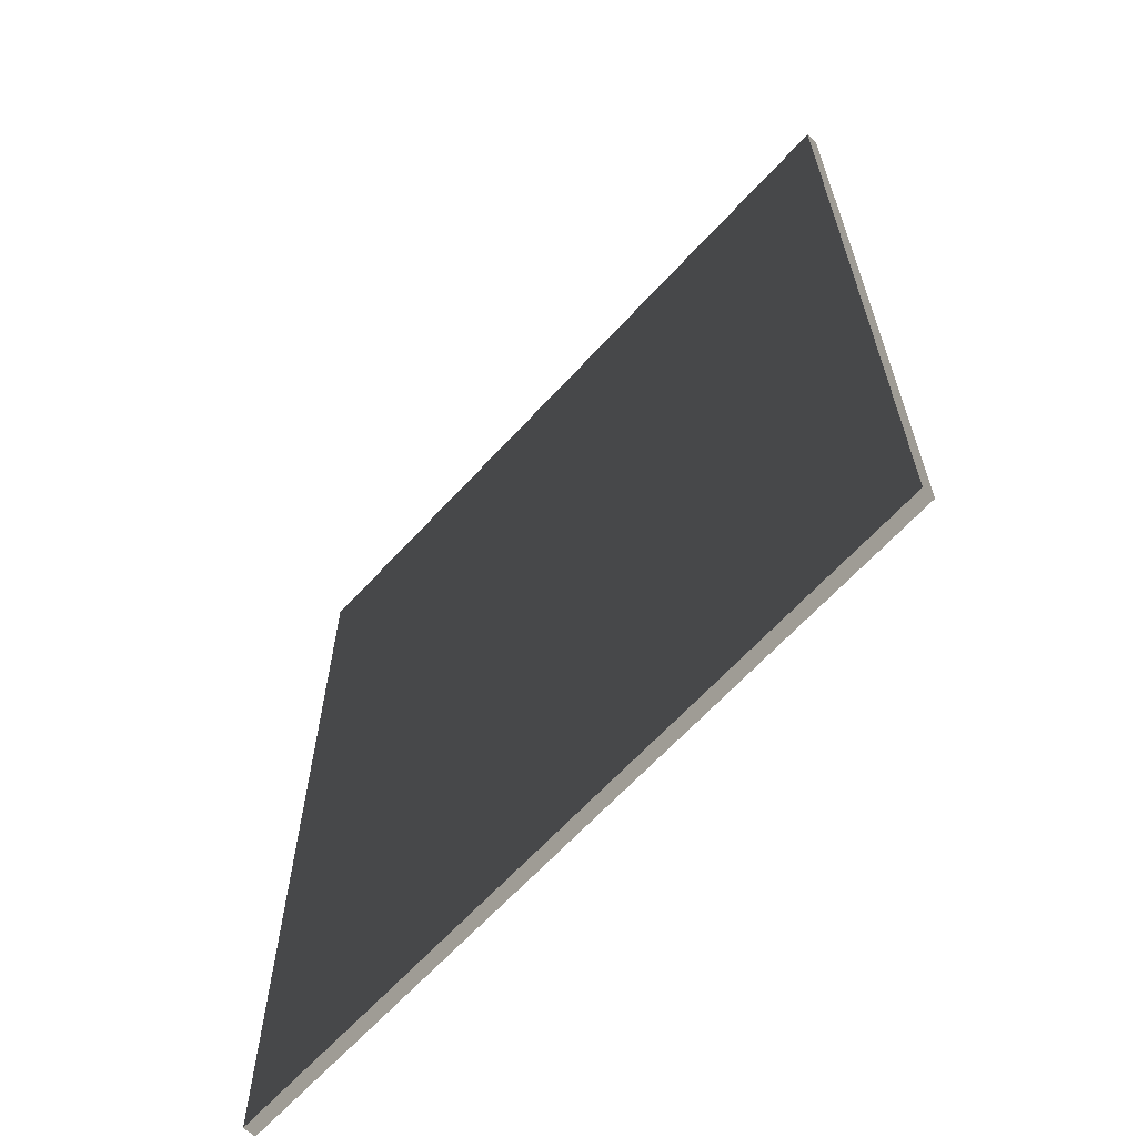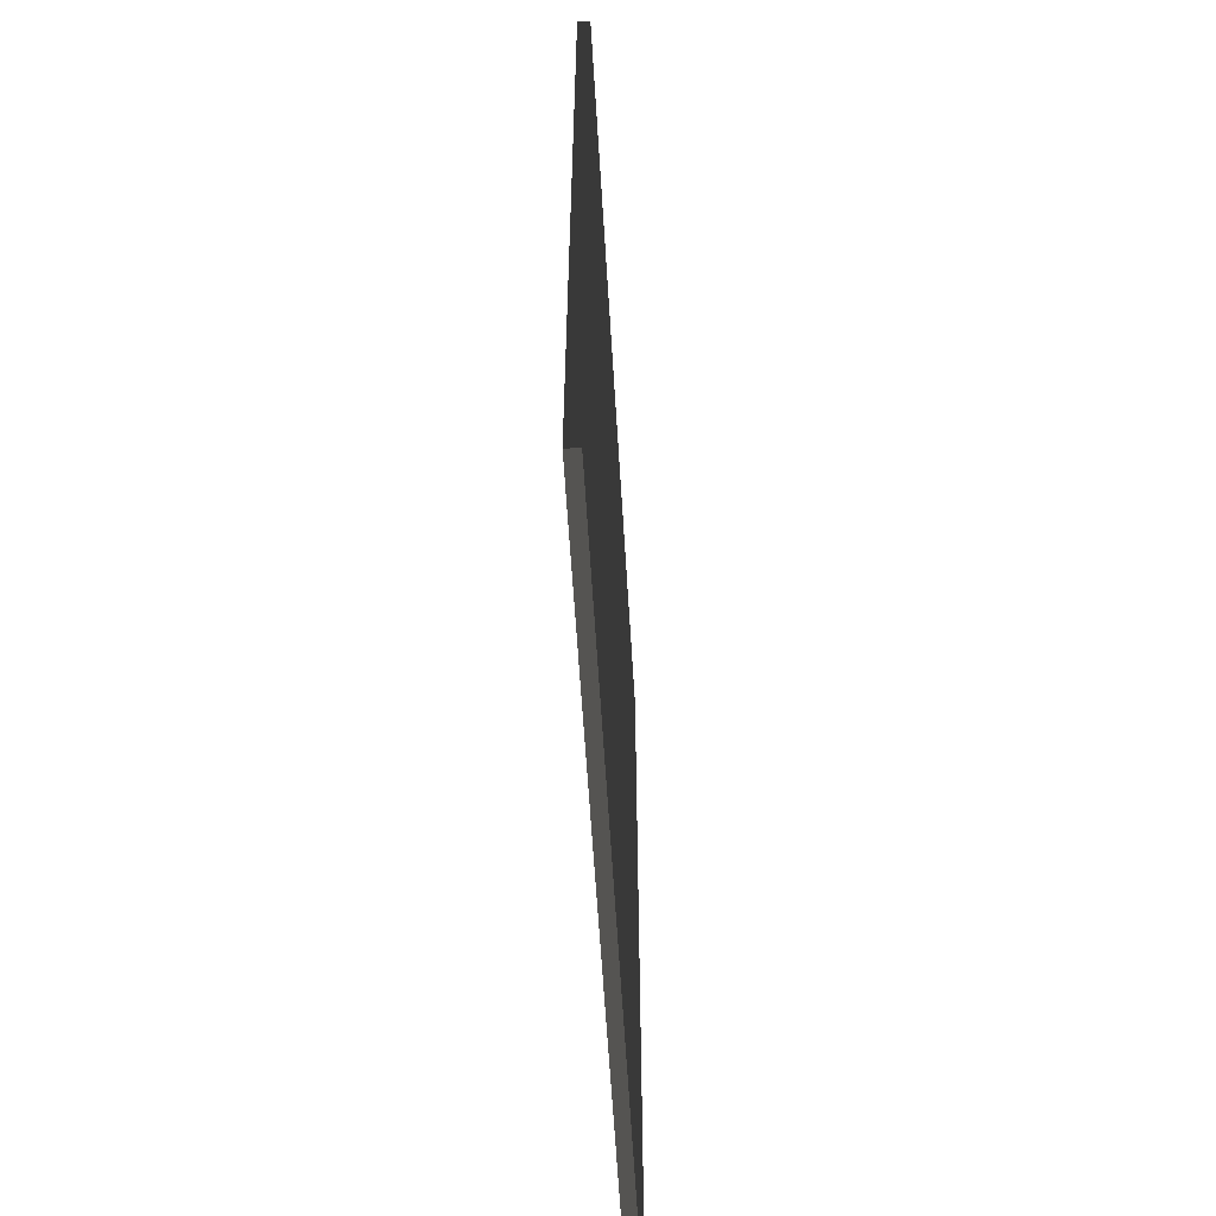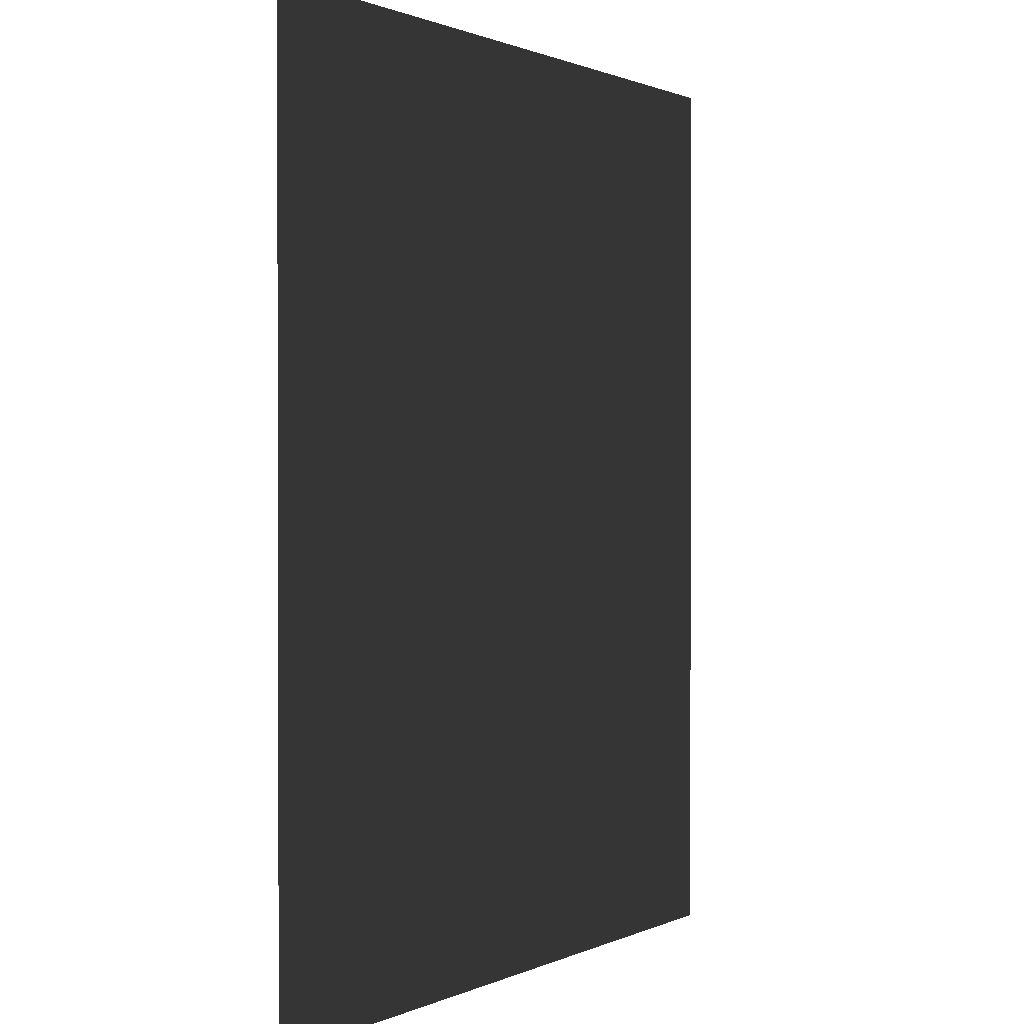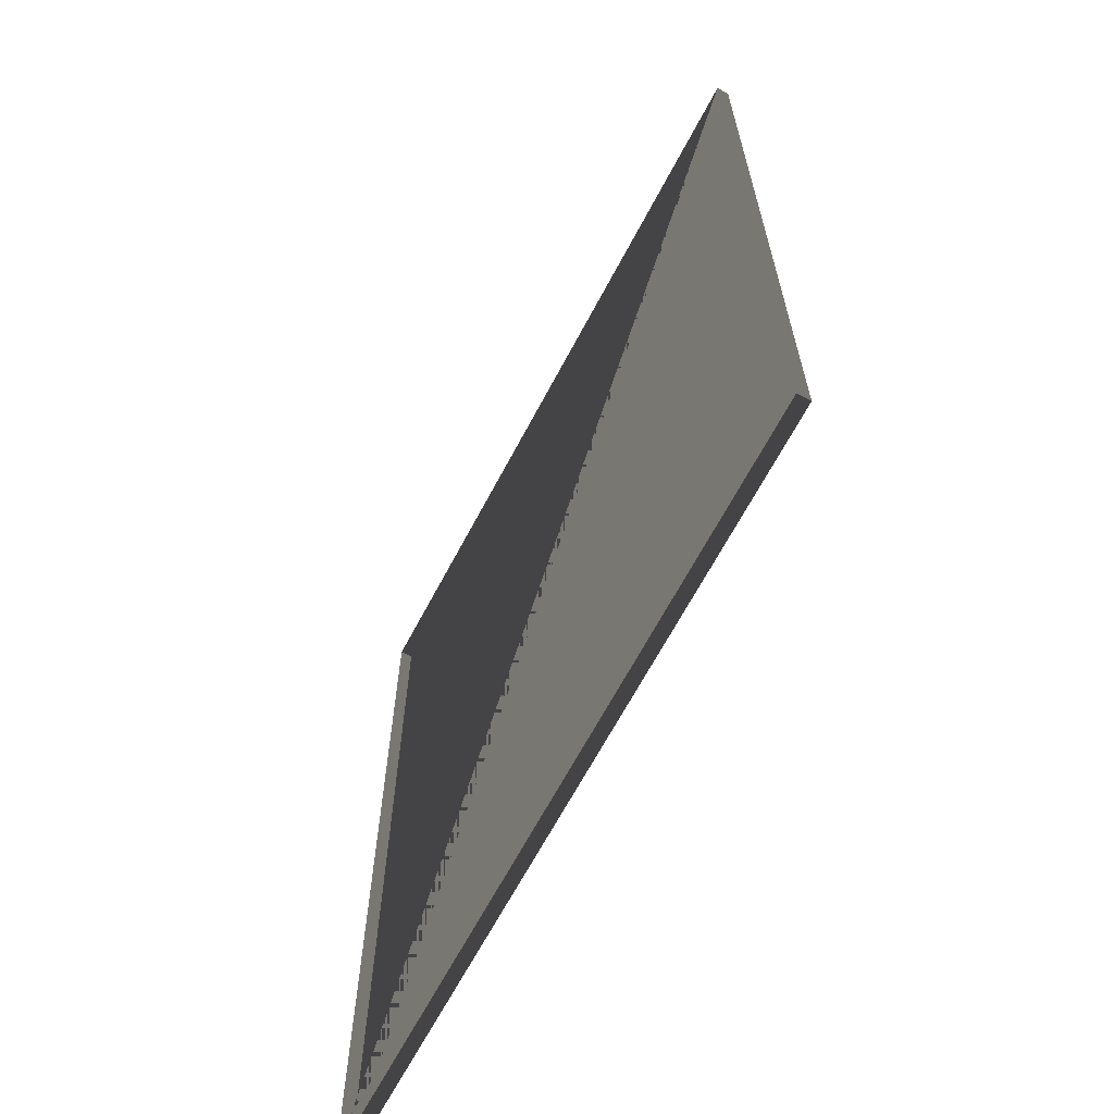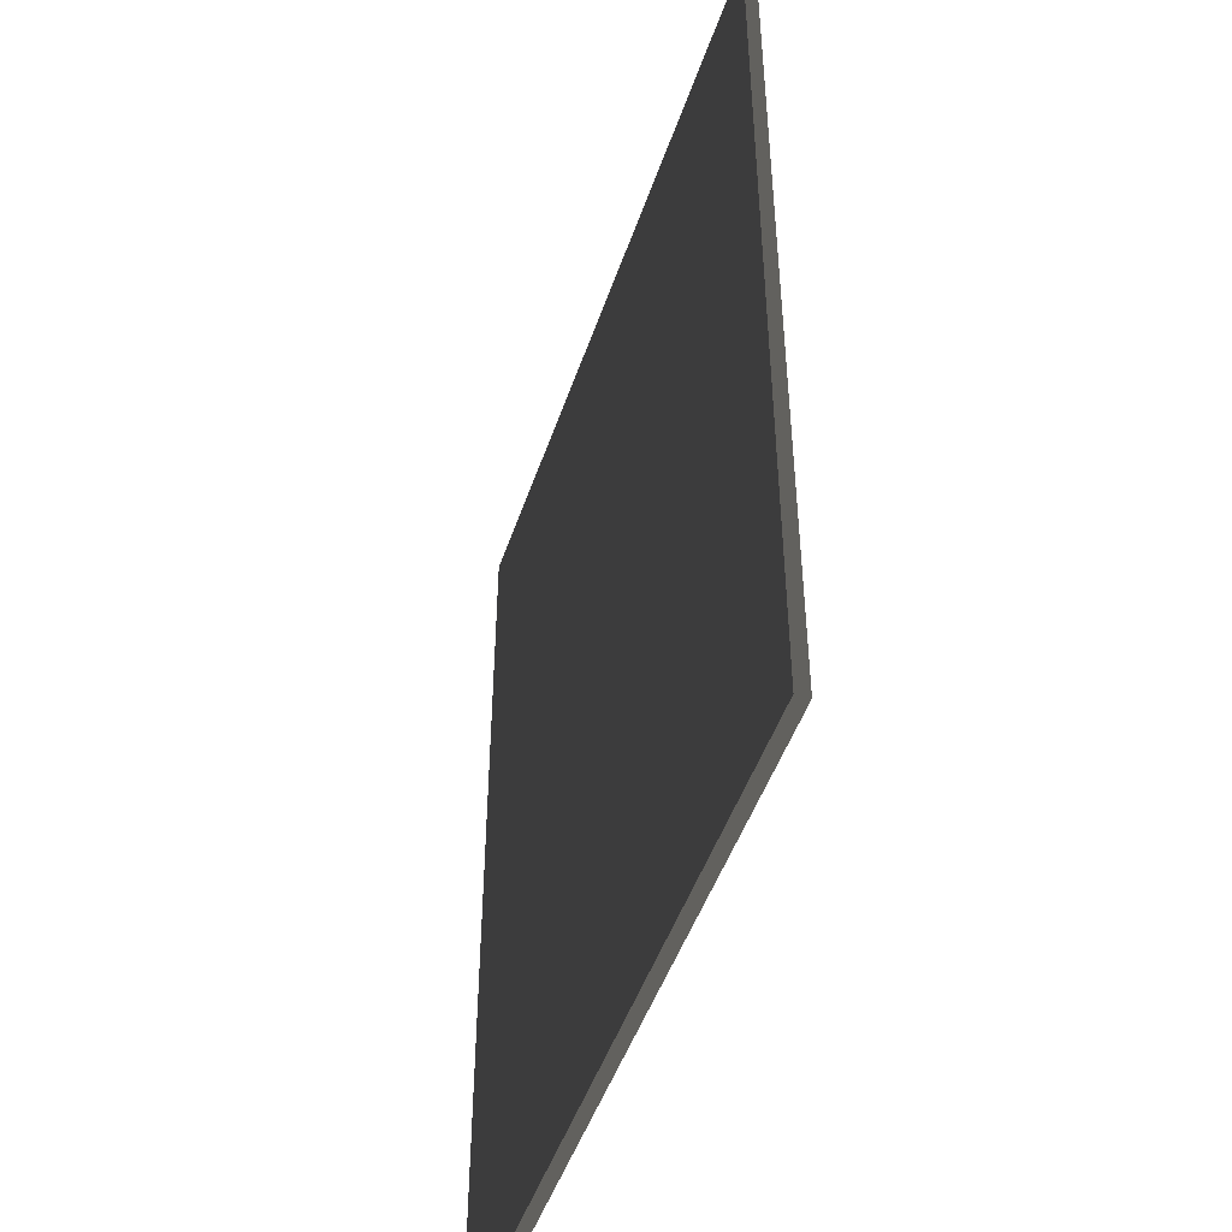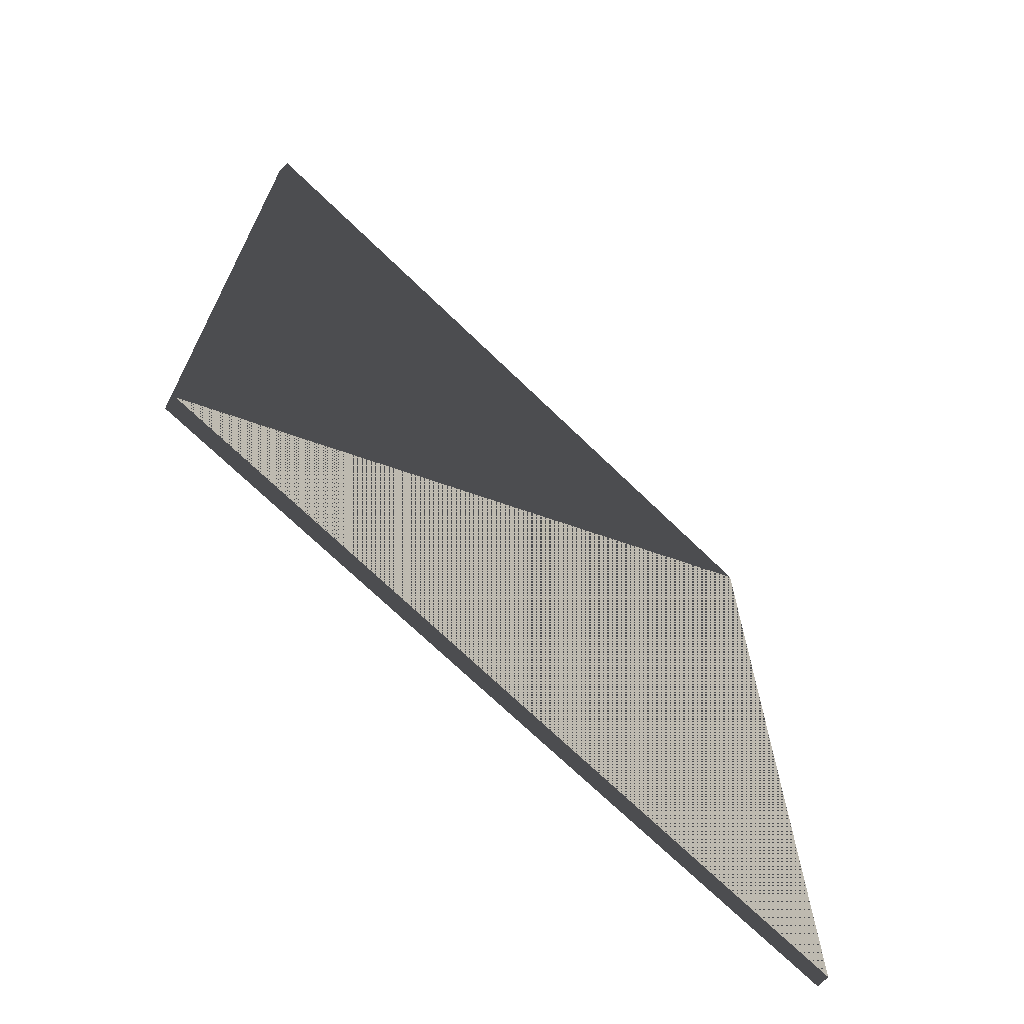
<metadata>
{"format":"obj","ext":"obj","renderer":"f3d","projection":"perspective","resolution":1024,"background":"white","views":[{"elev":-65.3,"azim":-132.6,"up":"+Y"},{"elev":-61.4,"azim":93.5,"up":"+Y"},{"elev":0.9,"azim":122.5,"up":"+Y"},{"elev":-66.3,"azim":62.1,"up":"+Y"},{"elev":-48.1,"azim":-108.4,"up":"+Y"},{"elev":-70.2,"azim":-44.2,"up":"+Y"}]}
</metadata>
<code>
v -1.19 -1.5 -0.02
v 1.19 -1.5 -0.02
v 1.19 1.5 -0.02
v -1.19 1.5 -0.02
v -1.19 -1.5 0.02
v 1.19 -1.5 0.02
v 1.19 1.5 0.02
v -1.19 1.5 0.02
f 1 2 3 4
f 5 6 7 6
f 1 5 8 4
f 2 6 7 3
f 1 2 6 5
f 4 3 7 8

</code>
